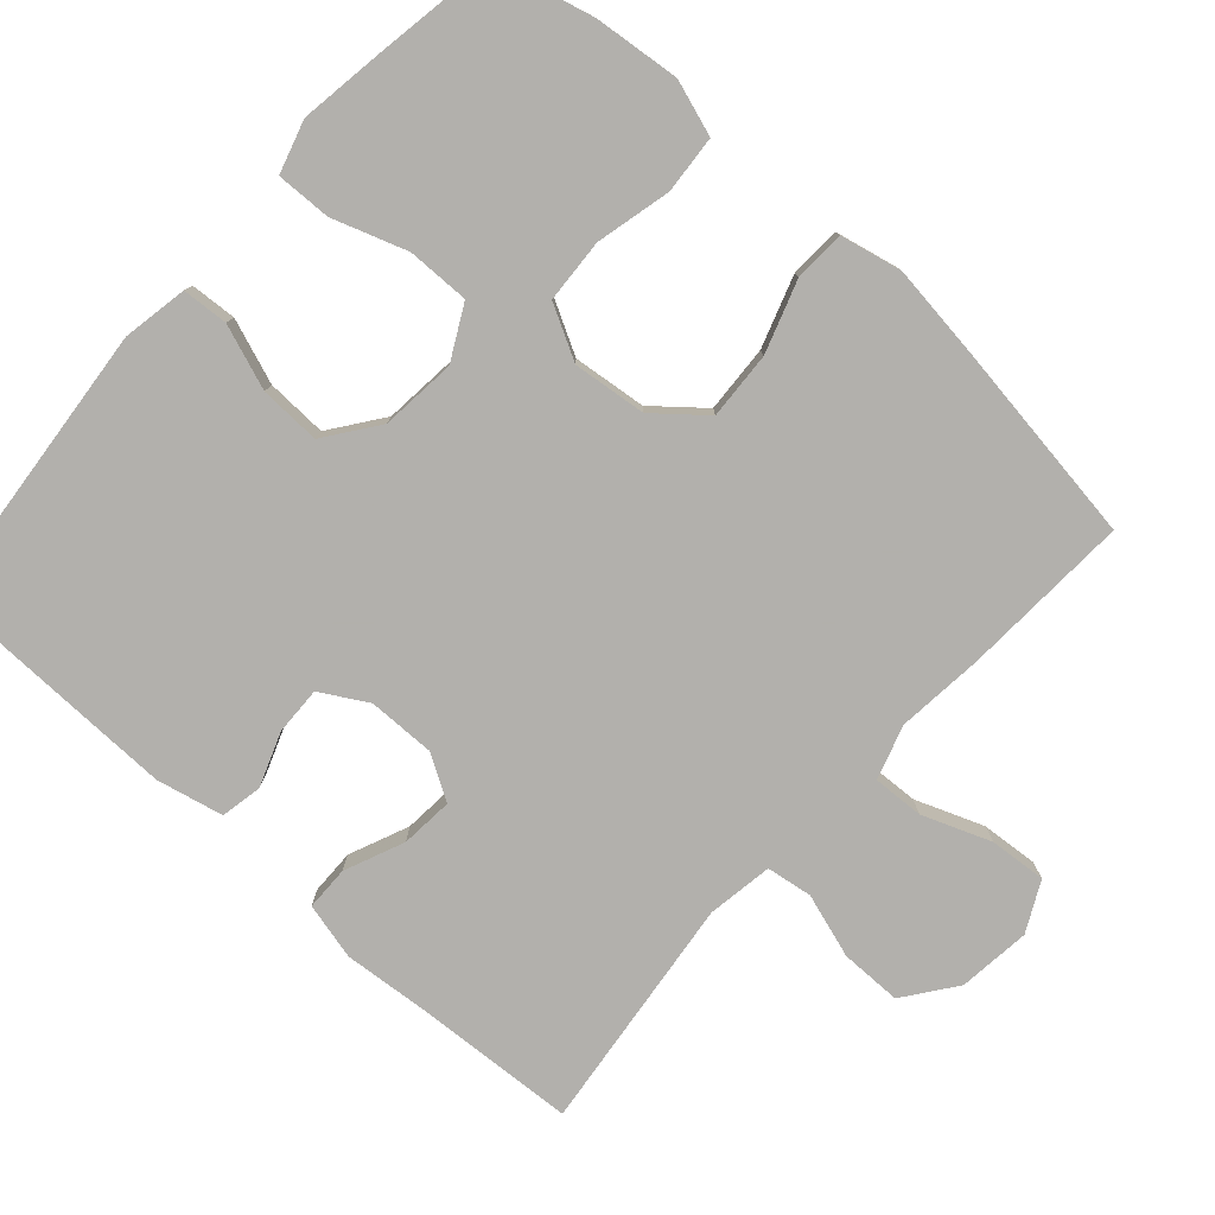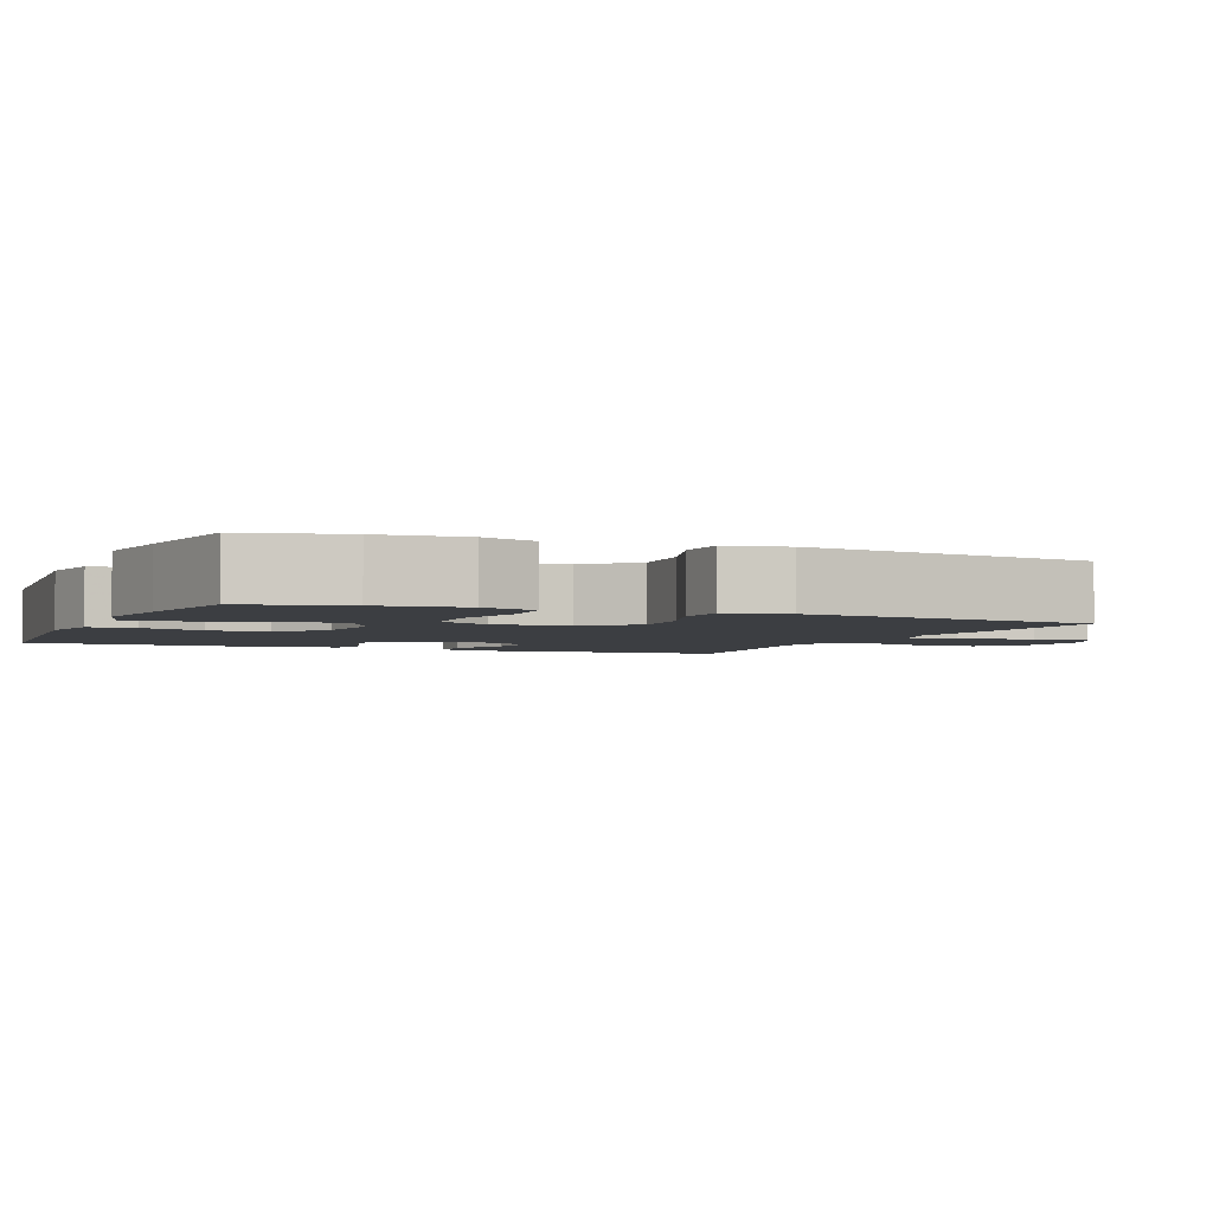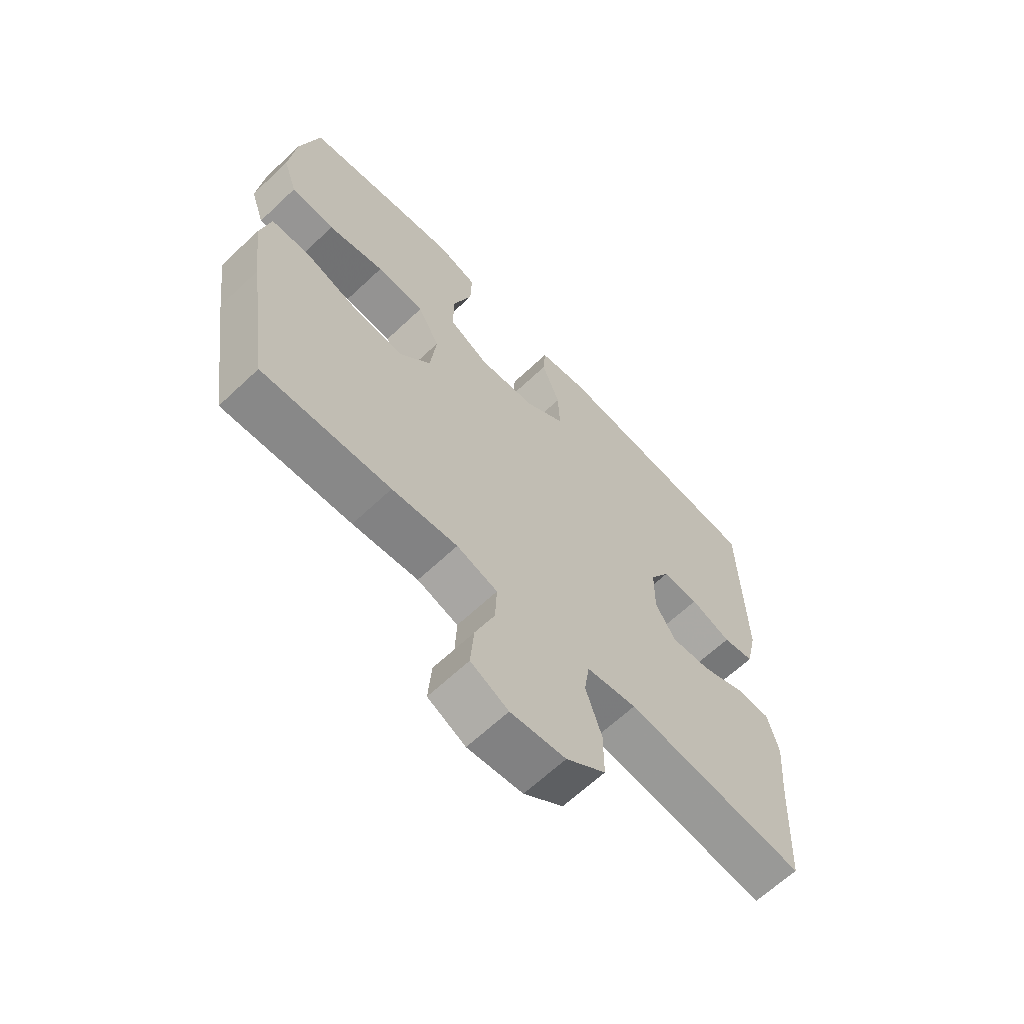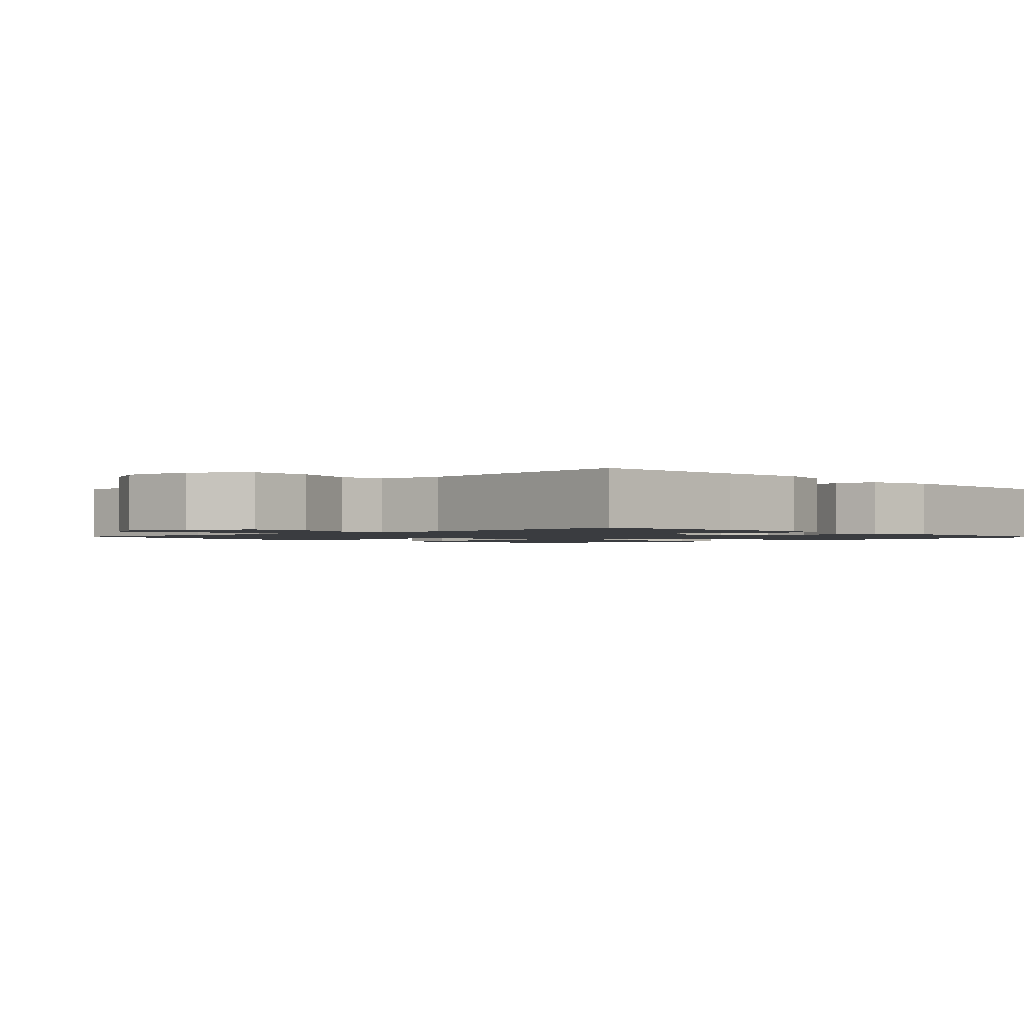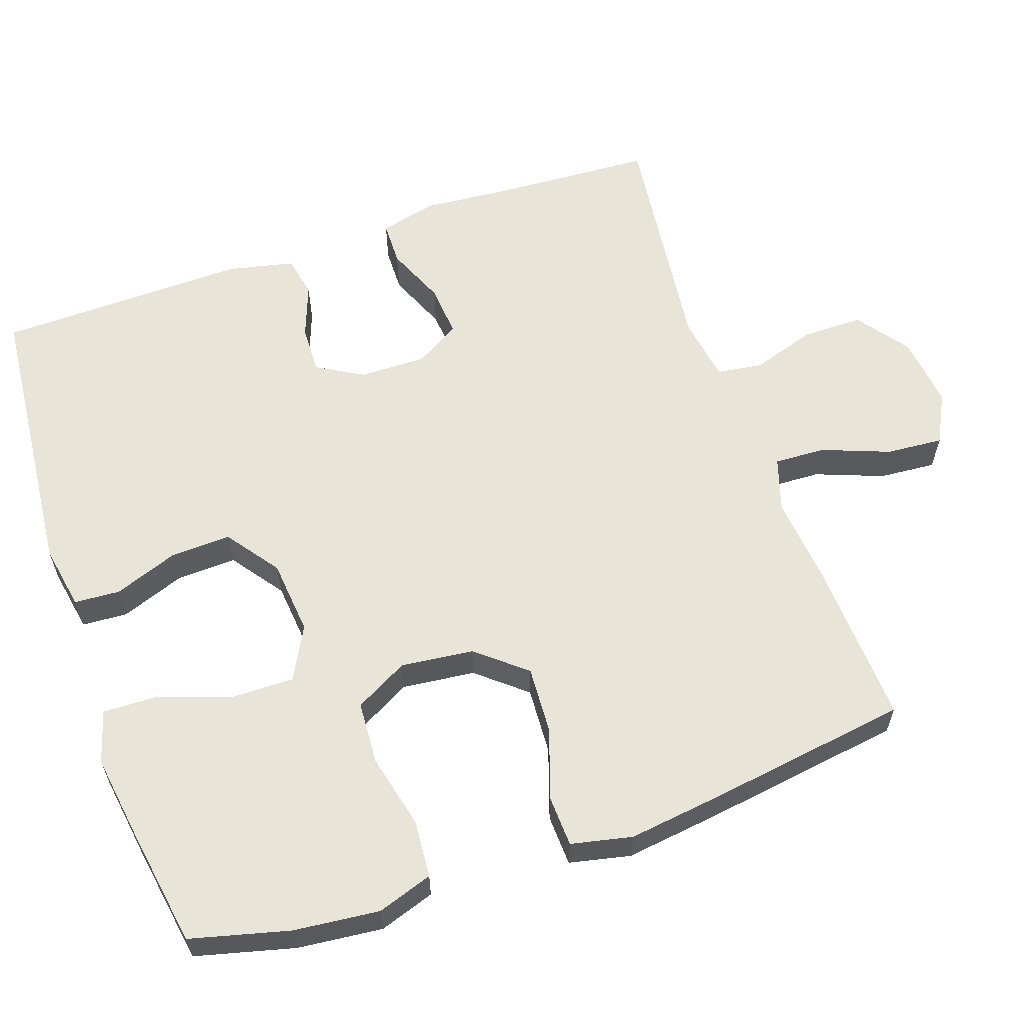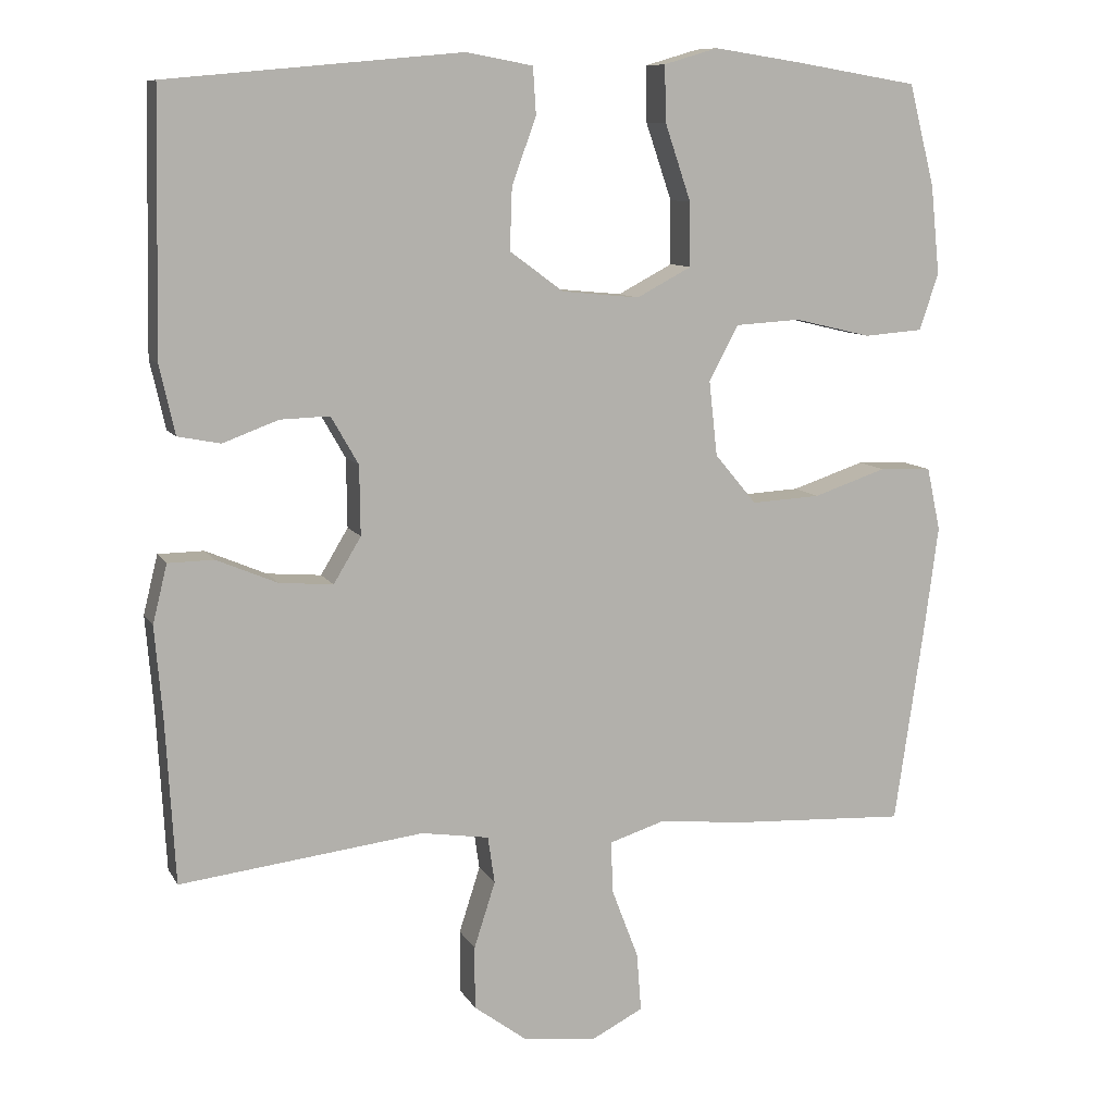
<metadata>
{"format":"obj","ext":"obj","renderer":"f3d","projection":"perspective","resolution":1024,"background":"white","views":[{"elev":-78.6,"azim":48.2,"up":"+Y"},{"elev":-3.1,"azim":66.9,"up":"+Y"},{"elev":-64.7,"azim":133.5,"up":"+Z"},{"elev":-1.5,"azim":-136.9,"up":"+Y"},{"elev":60.5,"azim":71.0,"up":"+Y"},{"elev":9.8,"azim":-18.5,"up":"+Z"}]}
</metadata>
<code>
v 0.5 0.07 -0.5
v 0.272 0.07 -0.488
v 0.155 0.07 -0.476
v 0.082 0.07 -0.499
v 0.085 0.07 -0.568
v 0.12 0.07 -0.66
v 0.126 0.07 -0.737
v 0.059 0.07 -0.771
v -0.039 0.07 -0.76
v -0.109 0.07 -0.708
v -0.109 0.07 -0.625
v -0.081 0.07 -0.538
v -0.09 0.07 -0.476
v -0.179 0.07 -0.462
v -0.5 0.07 -0.5
v -0.512 0.07 -0.284
v -0.522 0.07 -0.164
v -0.503 0.07 -0.087
v -0.443 0.07 -0.086
v -0.363 0.07 -0.12
v -0.292 0.07 -0.126
v -0.256 0.07 -0.066
v -0.257 0.07 0.025
v -0.293 0.07 0.088
v -0.358 0.07 0.086
v -0.431 0.07 0.059
v -0.487 0.07 0.07
v -0.507 0.07 0.16
v -0.5 0.07 0.5
v -0.114 0.07 0.536
v -0.026 0.07 0.52
v -0.022 0.07 0.458
v -0.054 0.07 0.371
v -0.057 0.07 0.289
v 0.014 0.07 0.237
v 0.116 0.07 0.227
v 0.188 0.07 0.265
v 0.187 0.07 0.349
v 0.153 0.07 0.449
v 0.151 0.07 0.523
v 0.222 0.07 0.544
v 0.336 0.07 0.527
v 0.5 0.07 0.5
v 0.534 0.07 0.366
v 0.546 0.07 0.25
v 0.521 0.07 0.175
v 0.443 0.07 0.169
v 0.342 0.07 0.193
v 0.256 0.07 0.188
v 0.217 0.07 0.116
v 0.228 0.07 0.017
v 0.283 0.07 -0.049
v 0.374 0.07 -0.044
v 0.47 0.07 -0.012
v 0.539 0.07 -0.015
v 0.557 0.07 -0.098
v 0.54 0.07 -0.227
v 0.5 0 -0.5
v 0.272 0 -0.488
v 0.155 0 -0.476
v 0.082 0 -0.499
v 0.085 0 -0.568
v 0.12 0 -0.66
v 0.126 0 -0.737
v 0.059 0 -0.771
v -0.039 0 -0.76
v -0.109 0 -0.708
v -0.109 0 -0.625
v -0.081 0 -0.538
v -0.09 0 -0.476
v -0.179 0 -0.462
v -0.5 0 -0.5
v -0.512 0 -0.284
v -0.522 0 -0.164
v -0.503 0 -0.087
v -0.443 0 -0.086
v -0.363 0 -0.12
v -0.292 0 -0.126
v -0.256 0 -0.066
v -0.257 0 0.025
v -0.293 0 0.088
v -0.358 0 0.086
v -0.431 0 0.059
v -0.487 0 0.07
v -0.507 0 0.16
v -0.5 0 0.5
v -0.114 0 0.536
v -0.026 0 0.52
v -0.022 0 0.458
v -0.054 0 0.371
v -0.057 0 0.289
v 0.014 0 0.237
v 0.116 0 0.227
v 0.188 0 0.265
v 0.187 0 0.349
v 0.153 0 0.449
v 0.151 0 0.523
v 0.222 0 0.544
v 0.336 0 0.527
v 0.5 0 0.5
v 0.534 0 0.366
v 0.546 0 0.25
v 0.521 0 0.175
v 0.443 0 0.169
v 0.342 0 0.193
v 0.256 0 0.188
v 0.217 0 0.116
v 0.228 0 0.017
v 0.283 0 -0.049
v 0.374 0 -0.044
v 0.47 0 -0.012
v 0.539 0 -0.015
v 0.557 0 -0.098
v 0.54 0 -0.227
f 1 2 3
f 57 1 3
f 56 57 3
f 55 56 3
f 54 55 3
f 53 54 3
f 52 53 3 4
f 51 52 4
f 50 51 4
f 46 47 48
f 45 46 48
f 44 45 48
f 43 44 48
f 42 43 48
f 41 42 48
f 40 41 48
f 39 40 48
f 38 39 48
f 37 38 48 49
f 36 37 49 50
f 31 32 33
f 30 31 33
f 29 30 33
f 28 29 33
f 27 28 33
f 26 27 33
f 25 26 33
f 24 25 33 34
f 23 24 34 35
f 18 19 20
f 17 18 20
f 16 17 20
f 16 20 21
f 15 16 21
f 14 15 21
f 13 14 21 22
f 10 11 12
f 9 10 12
f 8 9 12
f 7 8 12
f 6 7 12
f 5 6 12
f 4 5 12 13
f 35 36 50
f 23 35 50
f 22 23 50
f 13 22 50
f 4 13 50
f 60 59 58
f 60 58 114
f 60 114 113
f 60 113 112
f 60 112 111
f 60 111 110
f 61 60 110 109
f 61 109 108
f 61 108 107
f 105 104 103
f 105 103 102
f 105 102 101
f 105 101 100
f 105 100 99
f 105 99 98
f 105 98 97
f 105 97 96
f 105 96 95
f 106 105 95 94
f 107 106 94 93
f 90 89 88
f 90 88 87
f 90 87 86
f 90 86 85
f 90 85 84
f 90 84 83
f 90 83 82
f 91 90 82 81
f 92 91 81 80
f 77 76 75
f 77 75 74
f 77 74 73
f 78 77 73
f 78 73 72
f 78 72 71
f 79 78 71 70
f 69 68 67
f 69 67 66
f 69 66 65
f 69 65 64
f 69 64 63
f 69 63 62
f 70 69 62 61
f 107 93 92
f 107 92 80
f 107 80 79
f 107 79 70
f 107 70 61
f 1 58 59 2
f 2 59 60 3
f 3 60 61 4
f 4 61 62 5
f 5 62 63 6
f 6 63 64 7
f 7 64 65 8
f 8 65 66 9
f 9 66 67 10
f 10 67 68 11
f 11 68 69 12
f 12 69 70 13
f 13 70 71 14
f 14 71 72 15
f 15 72 73 16
f 16 73 74 17
f 17 74 75 18
f 18 75 76 19
f 19 76 77 20
f 20 77 78 21
f 21 78 79 22
f 22 79 80 23
f 23 80 81 24
f 24 81 82 25
f 25 82 83 26
f 26 83 84 27
f 27 84 85 28
f 28 85 86 29
f 29 86 87 30
f 30 87 88 31
f 31 88 89 32
f 32 89 90 33
f 33 90 91 34
f 34 91 92 35
f 35 92 93 36
f 36 93 94 37
f 37 94 95 38
f 38 95 96 39
f 39 96 97 40
f 40 97 98 41
f 41 98 99 42
f 42 99 100 43
f 43 100 101 44
f 44 101 102 45
f 45 102 103 46
f 46 103 104 47
f 47 104 105 48
f 48 105 106 49
f 49 106 107 50
f 50 107 108 51
f 51 108 109 52
f 52 109 110 53
f 53 110 111 54
f 54 111 112 55
f 55 112 113 56
f 56 113 114 57
f 57 114 58 1

</code>
